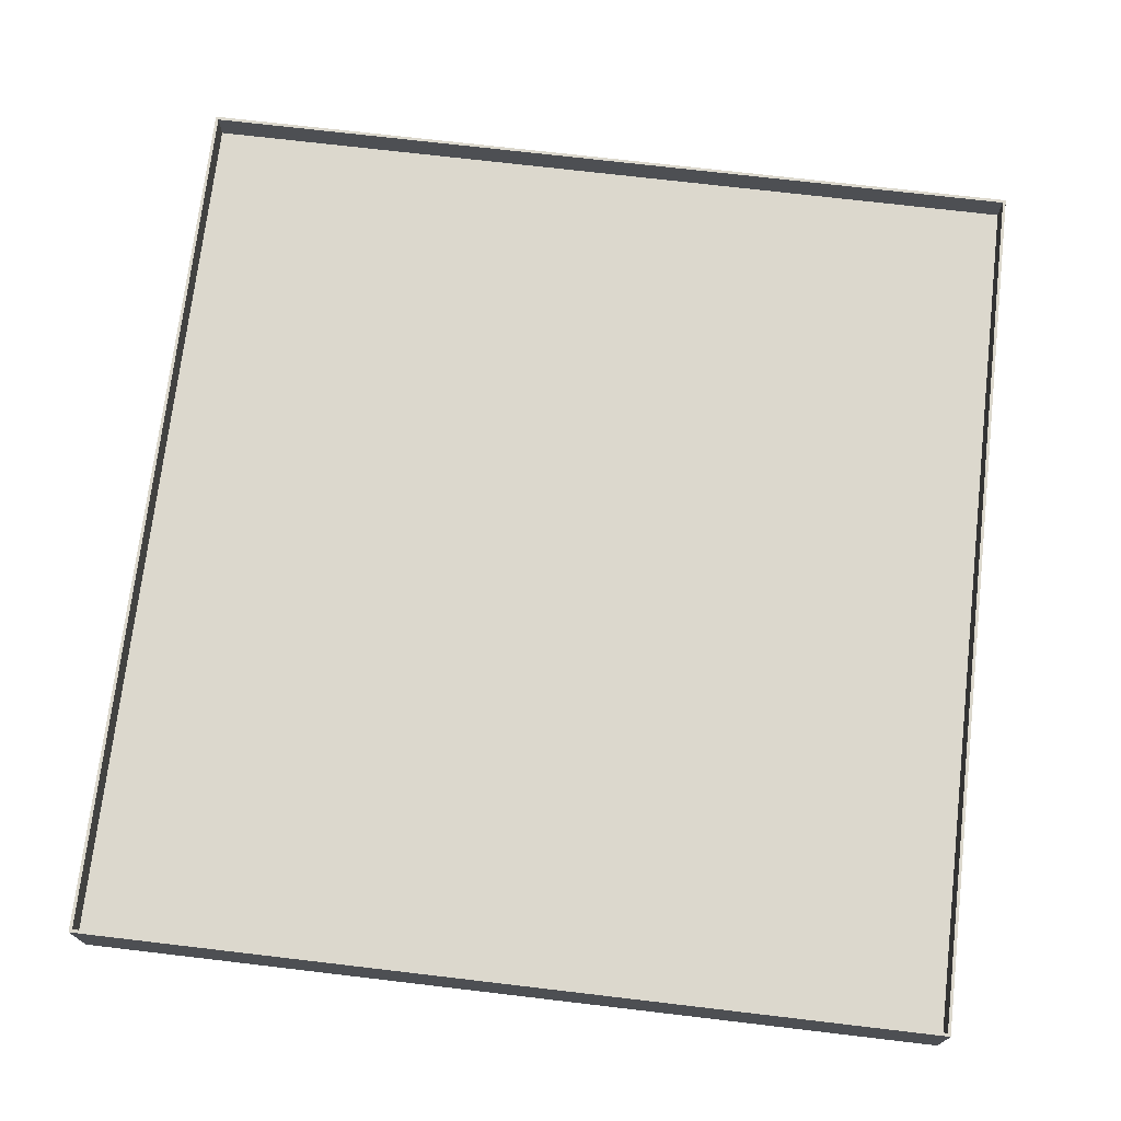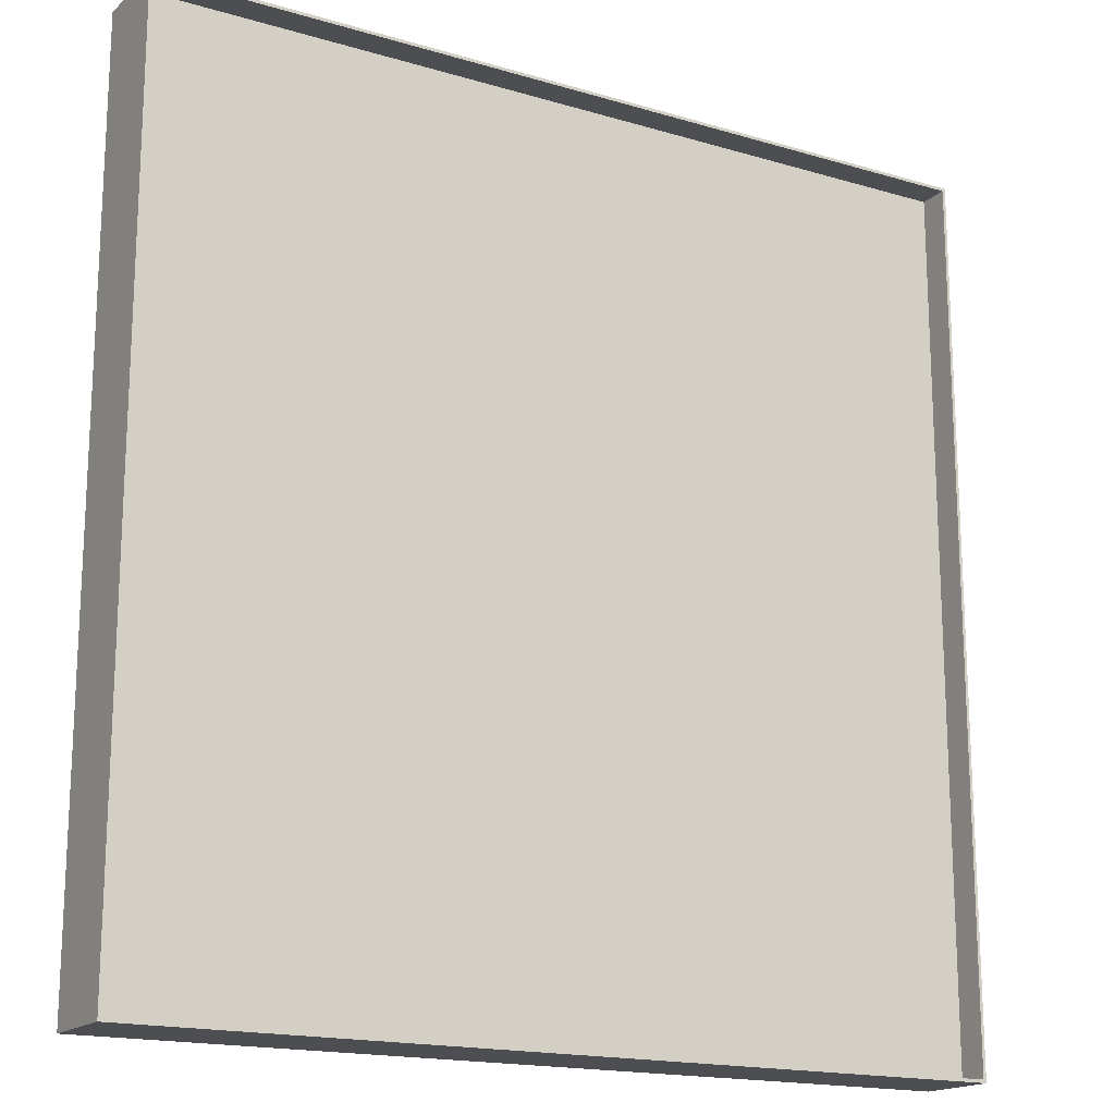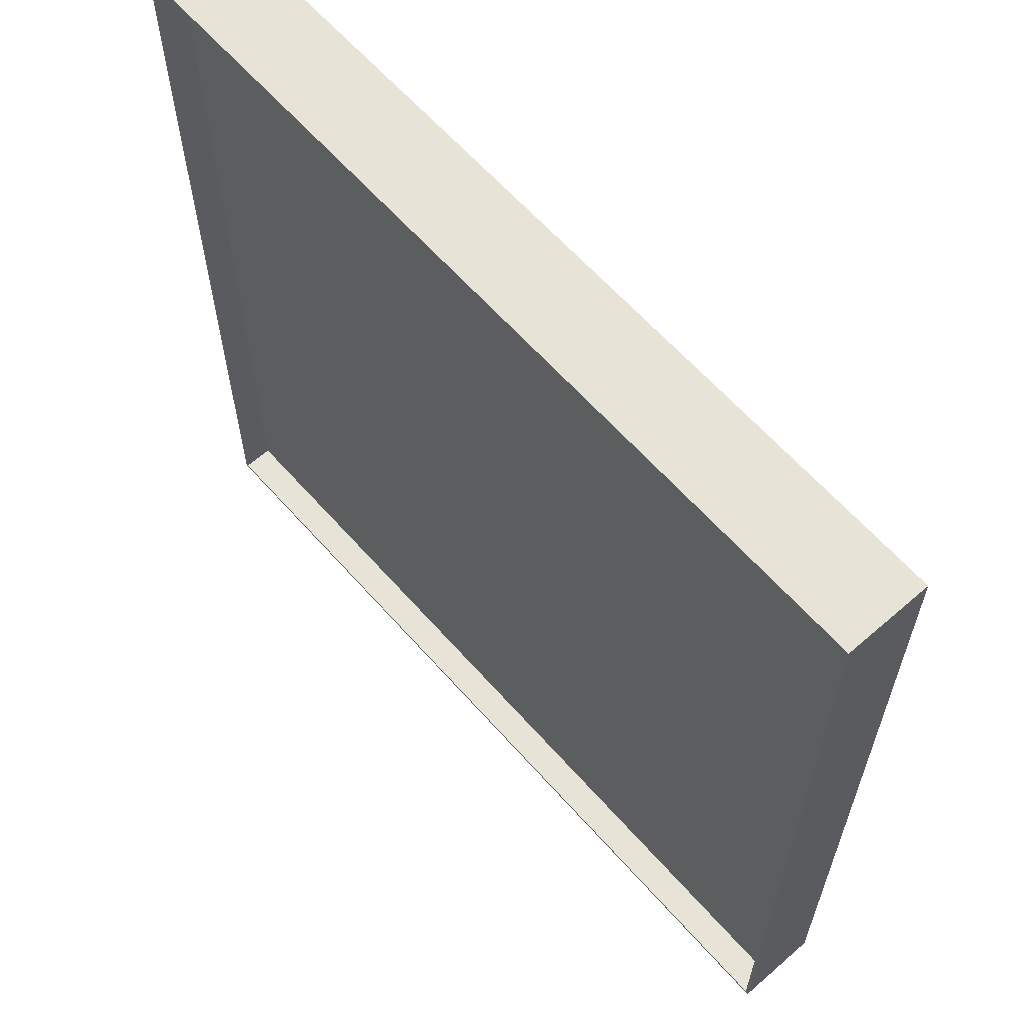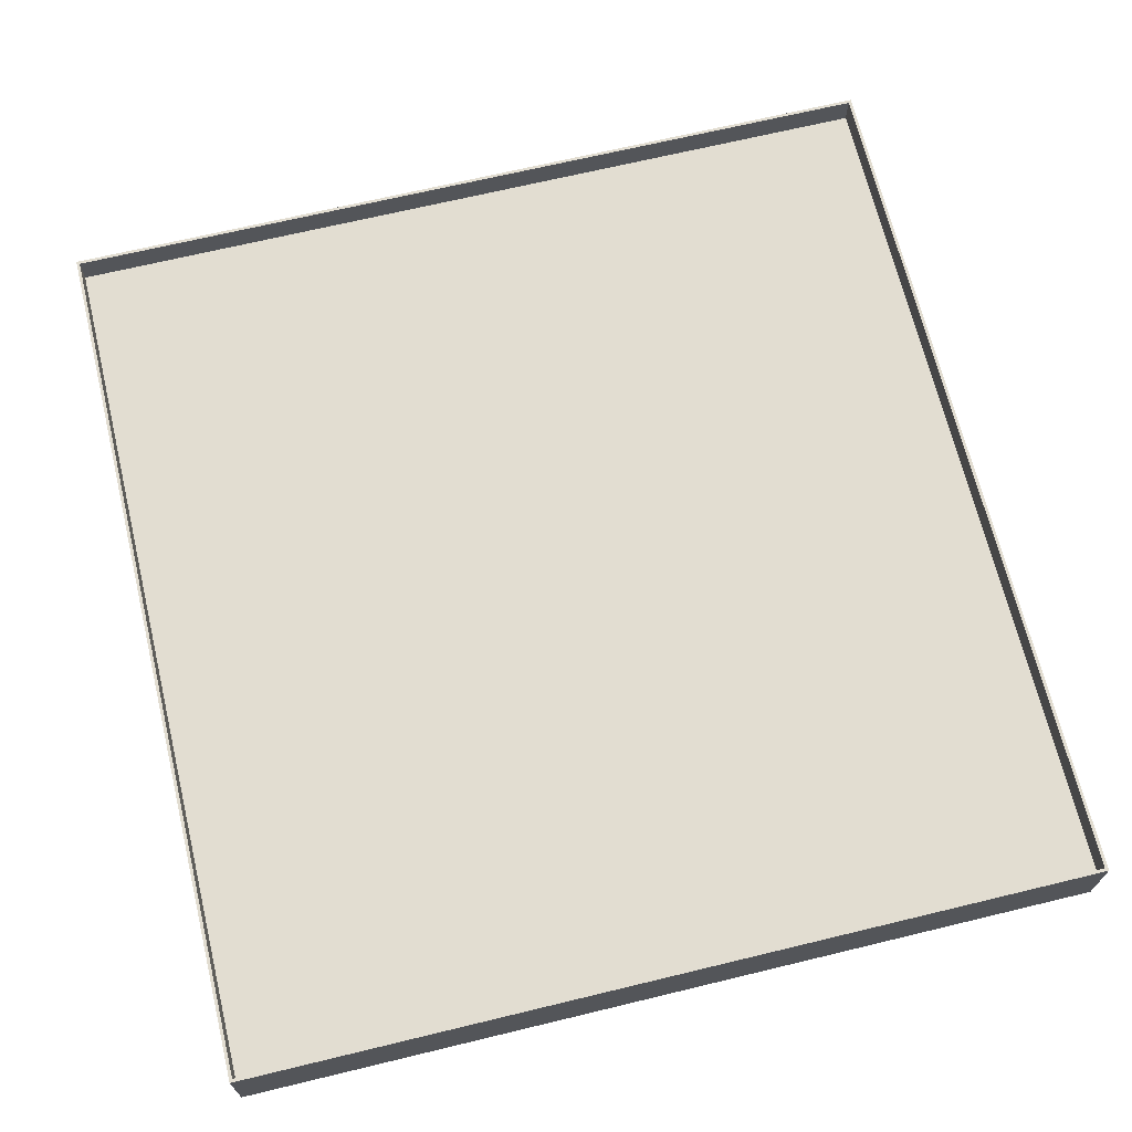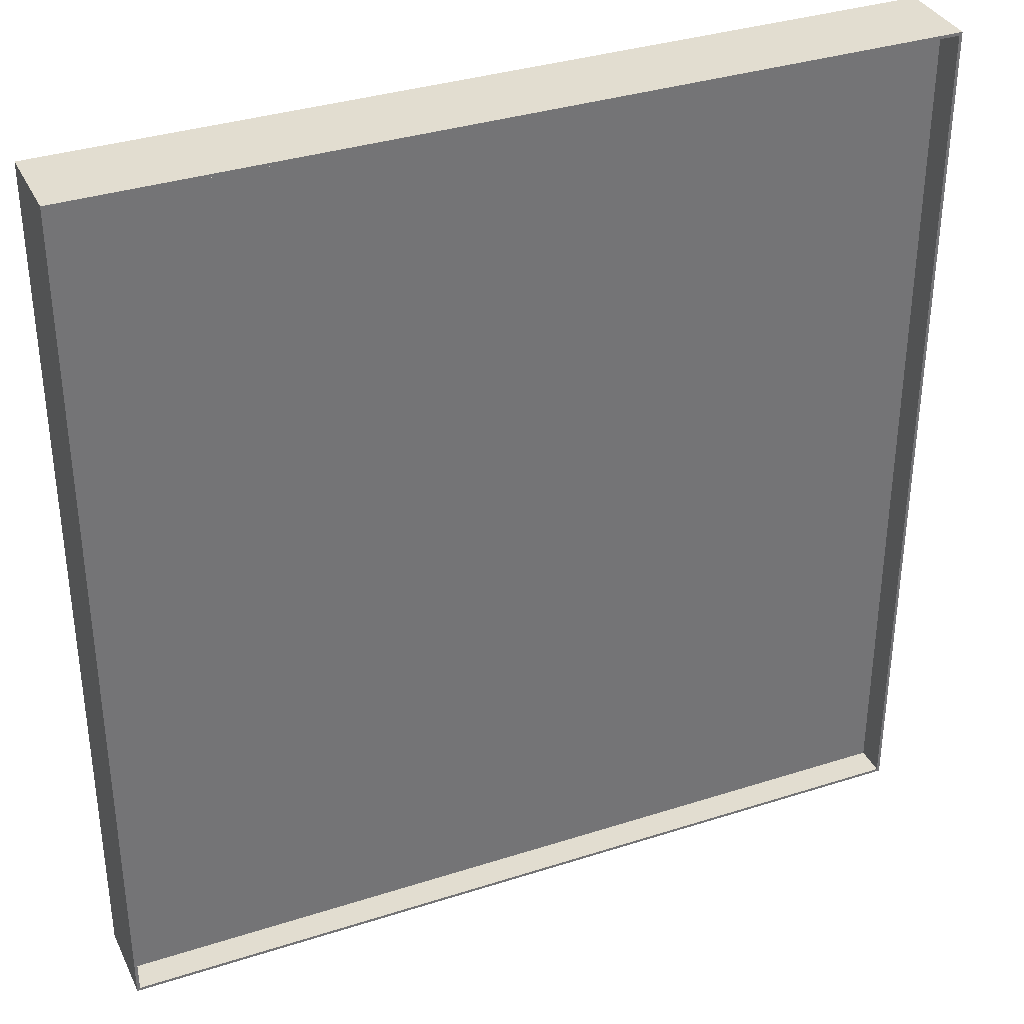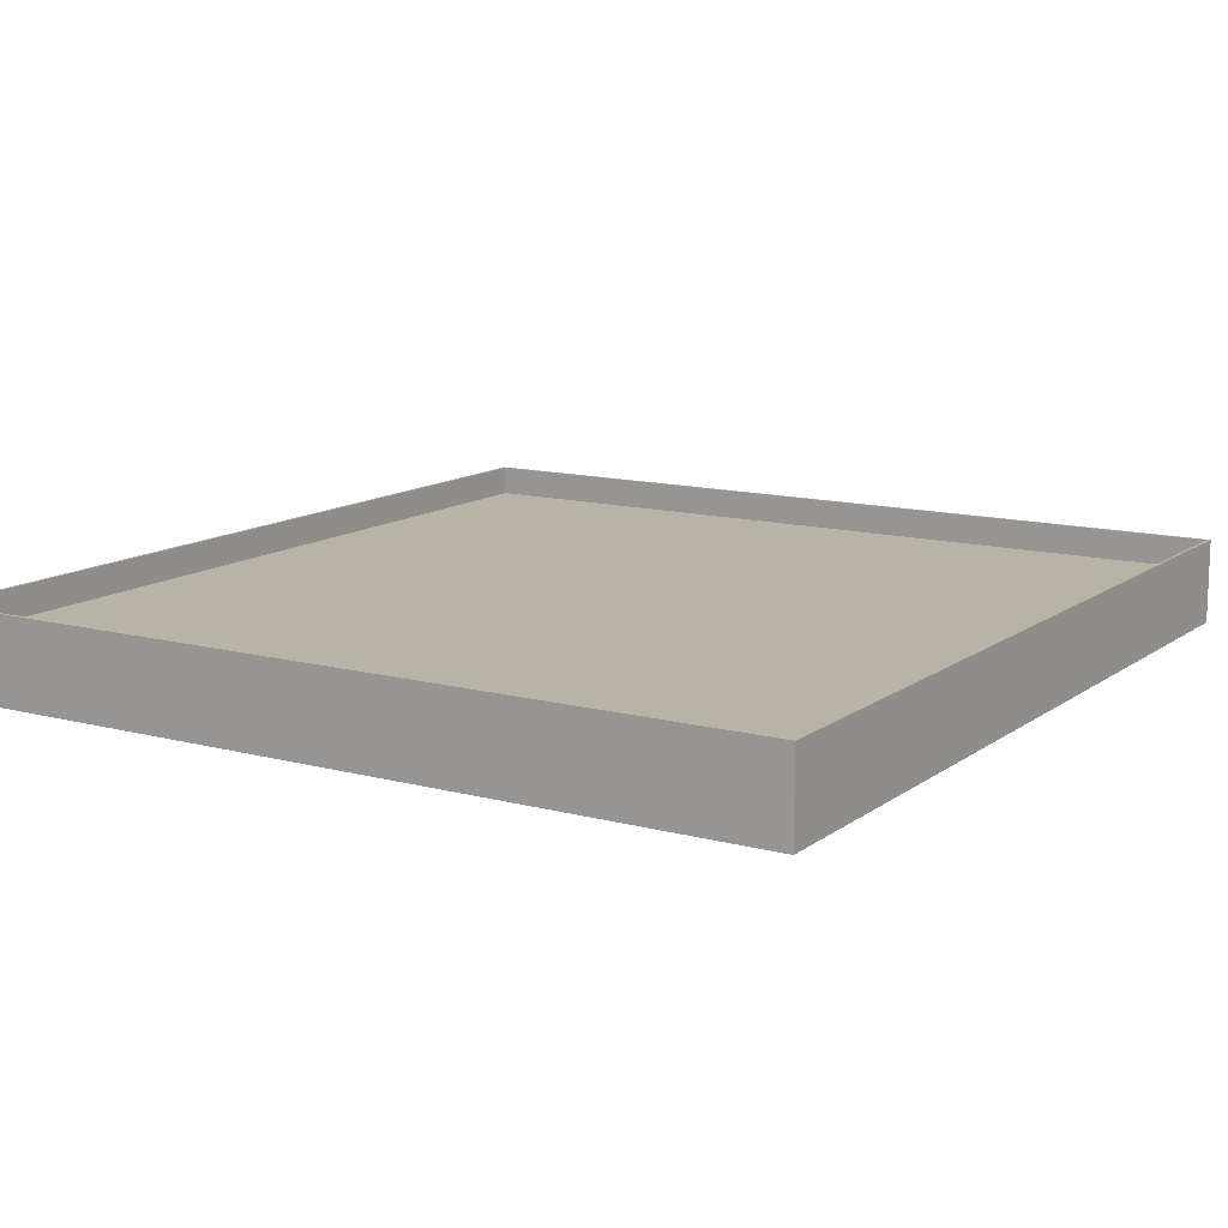
<metadata>
{"format":"obj","ext":"obj","renderer":"f3d","projection":"perspective","resolution":1024,"background":"white","views":[{"elev":72.6,"azim":-173.3,"up":"+Y"},{"elev":-17.1,"azim":-30.7,"up":"+Z"},{"elev":62.6,"azim":-131.4,"up":"+Z"},{"elev":68.4,"azim":-13.6,"up":"+Y"},{"elev":35.1,"azim":156.9,"up":"+Z"},{"elev":12.6,"azim":-148.1,"up":"+Y"}]}
</metadata>
<code>
v -0.4728 -0.01357 -0.4902
v -0.4728 -0.01357 0.4902
v -0.4728 0.01357 -0.4902
v -0.4728 0.01357 0.4902
v 0.4728 -0.01357 -0.4902
v 0.4728 -0.01357 0.4902
v 0.4728 0.01357 -0.4902
v 0.4728 0.01357 0.4902
v -0.4761 -0.04726 -0.4937
v -0.4761 -0.04726 -0.4937
v -0.4761 -0.04726 -0.4937
v -0.4761 -0.04726 0.4937
v -0.4761 -0.04726 0.4937
v -0.4761 -0.04726 0.4937
v -0.4761 0.04726 -0.4937
v -0.4761 0.04726 -0.4937
v -0.4761 0.04726 0.4937
v -0.4761 0.04726 0.4937
v -0.4761 0.04726 0.4937
v 0.4761 -0.04726 -0.4937
v 0.4761 -0.04726 -0.4937
v 0.4761 -0.04726 -0.4937
v 0.4761 -0.04726 0.4937
v 0.4761 -0.04726 0.4937
v 0.4761 -0.04726 0.4937
v 0.4761 0.04726 -0.4937
v 0.4761 0.04726 -0.4937
v 0.4761 0.04726 -0.4937
v 0.4761 0.04726 0.4937
v 0.4761 0.04726 0.4937
v -0.4727 -0.04726 -0.4902
v -0.4727 -0.04726 -0.4902
v -0.4727 -0.04726 -0.4902
v -0.4727 -0.04726 0.4902
v -0.4727 -0.04726 0.4902
v -0.4727 -0.04726 0.4902
v -0.4727 0.04726 -0.4902
v -0.4727 0.04726 -0.4902
v -0.4727 0.04726 -0.4902
v -0.4727 0.04726 0.4902
v -0.4727 0.04726 0.4902
v -0.4727 0.04726 0.4902
v 0.4727 -0.04726 -0.4902
v 0.4727 -0.04726 -0.4902
v 0.4727 -0.04726 0.4902
v 0.4727 -0.04726 0.4902
v 0.4727 -0.04726 0.4902
v 0.4727 0.04726 -0.4902
v 0.4727 0.04726 -0.4902
v 0.4727 0.04726 0.4902
v 0.4727 0.04726 0.4902
f 4 7 3
f 6 1 5
f 4 8 7
f 6 2 1
f 12 15 10
f 29 22 28
f 26 11 15
f 18 23 29
f 37 36 31
f 43 50 48
f 33 48 38
f 47 41 50
f 9 34 13
f 19 39 16
f 16 49 27
f 30 40 19
f 27 51 30
f 24 44 21
f 21 32 9
f 13 45 24
f 12 17 15
f 29 25 22
f 26 20 11
f 18 14 23
f 37 42 36
f 43 46 50
f 33 43 48
f 47 35 41
f 9 32 34
f 19 40 39
f 16 39 49
f 30 51 40
f 27 49 51
f 24 45 44
f 21 44 32
f 13 34 45

</code>
